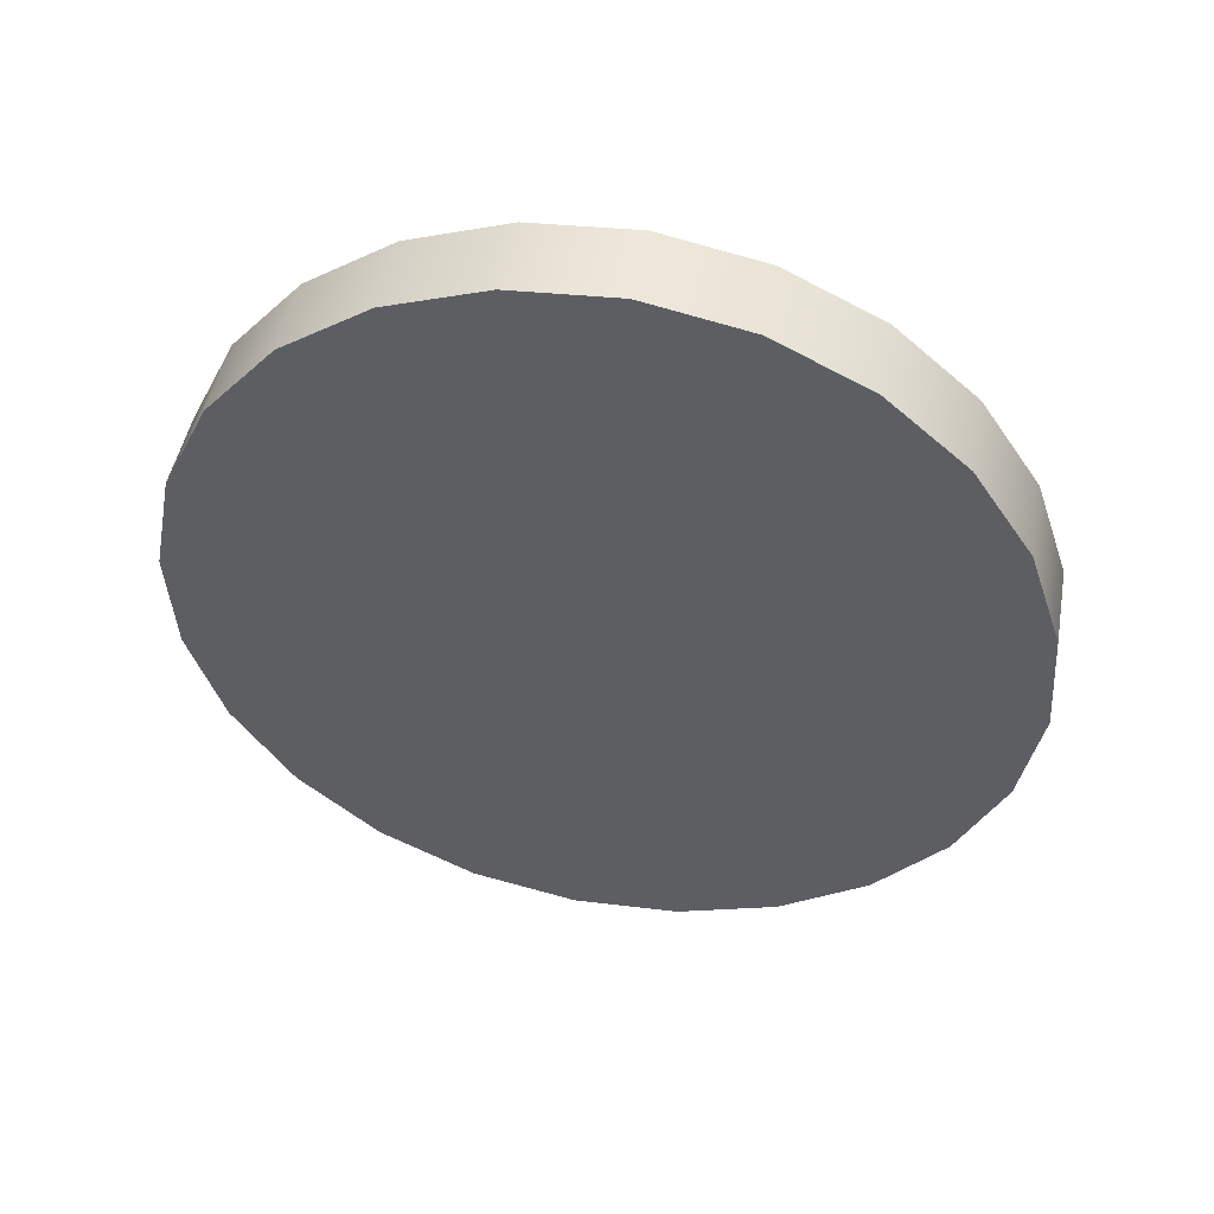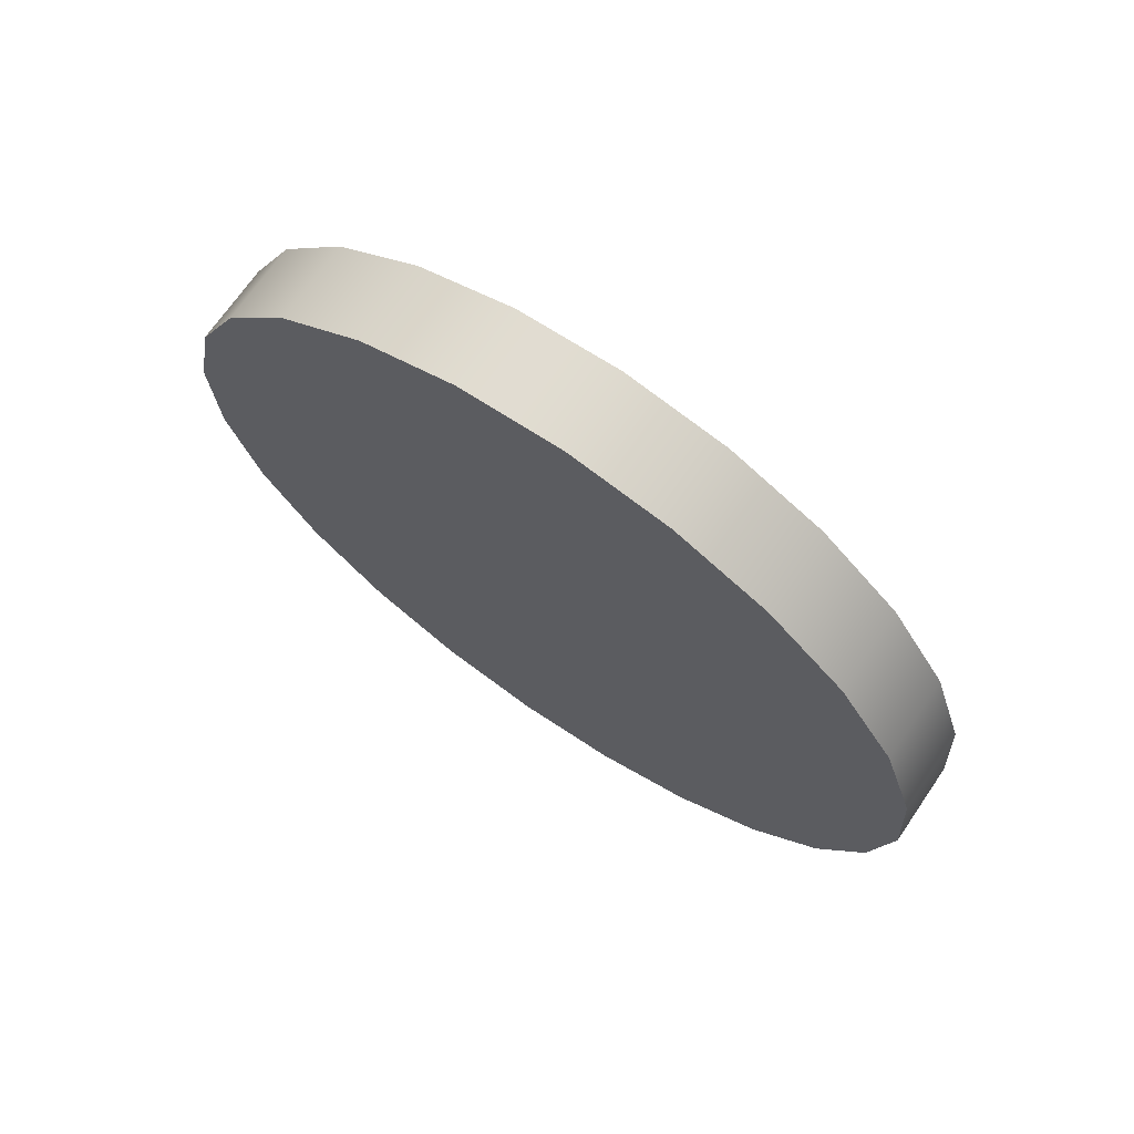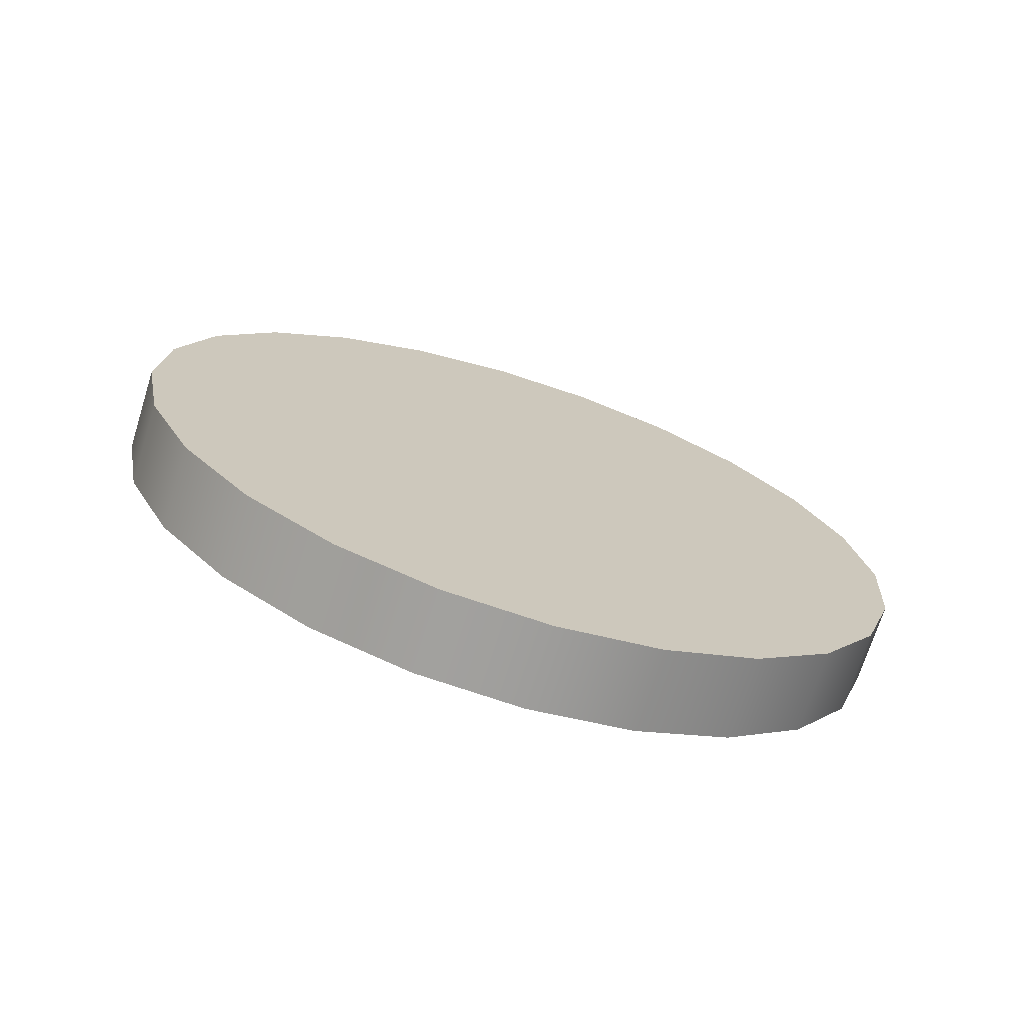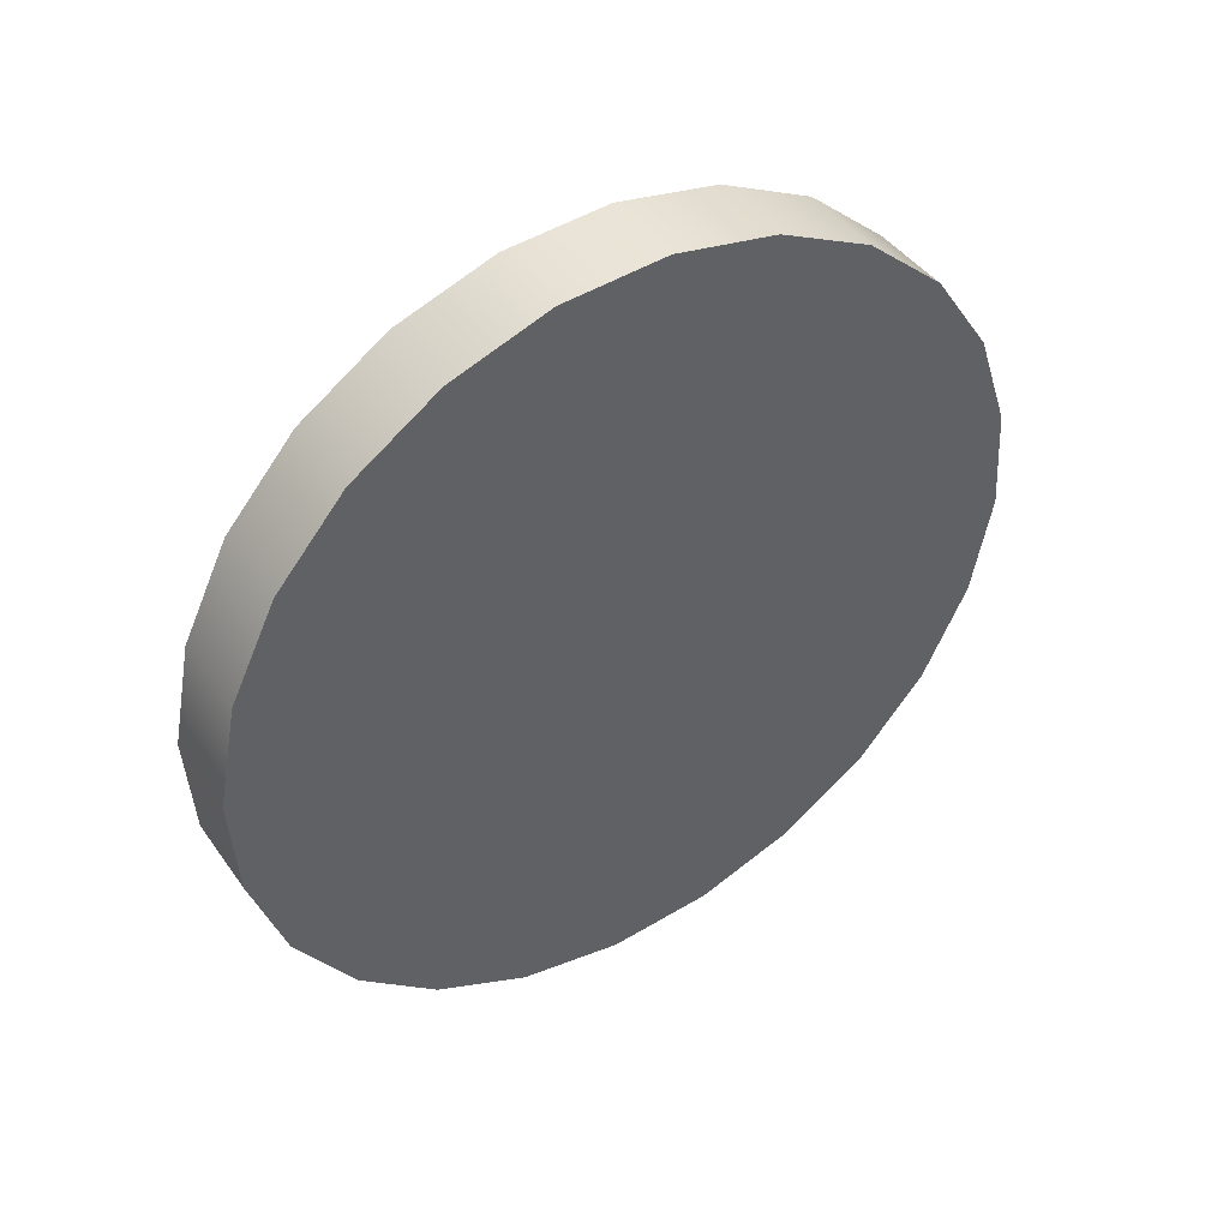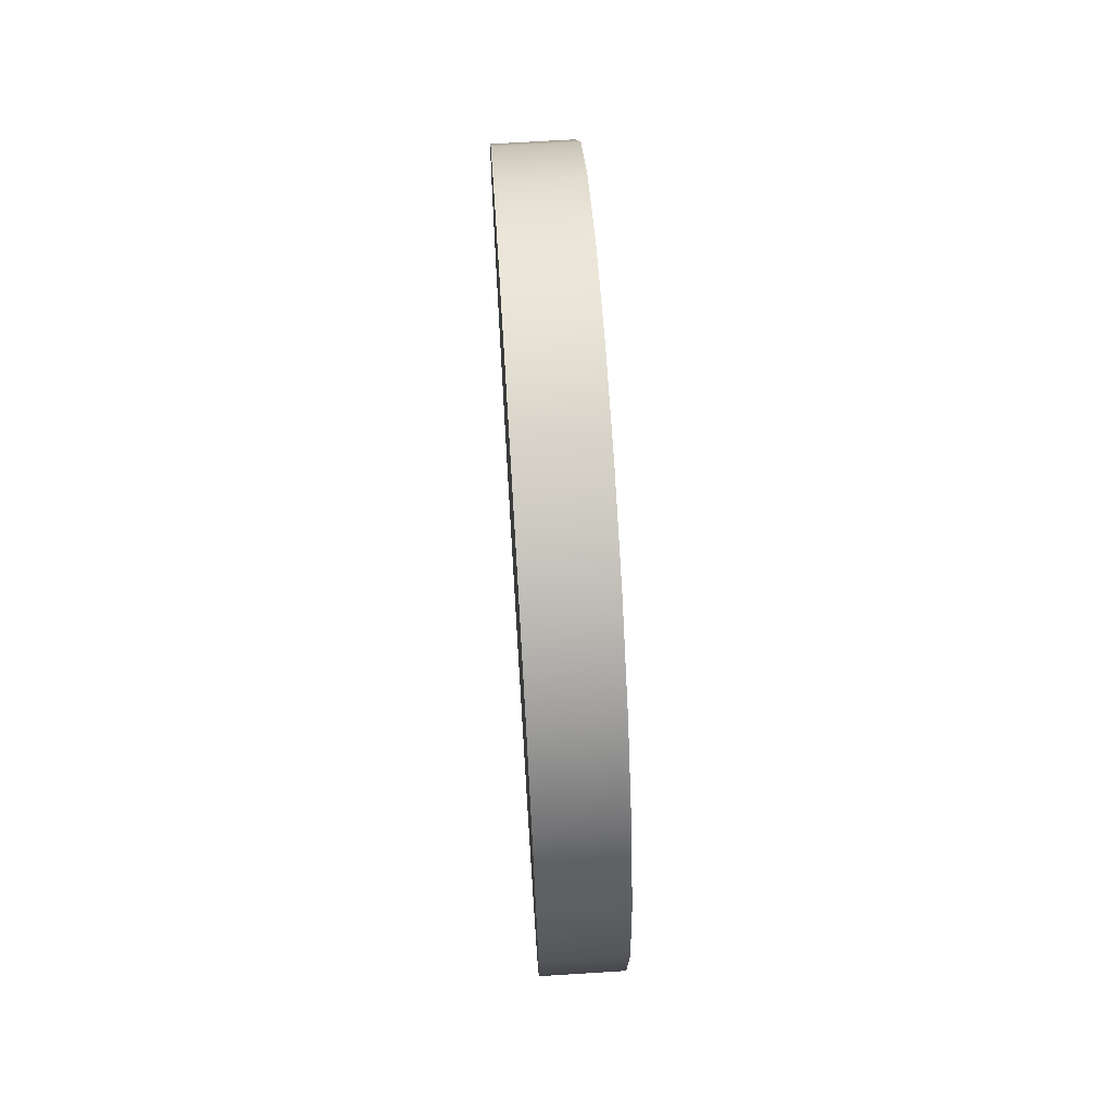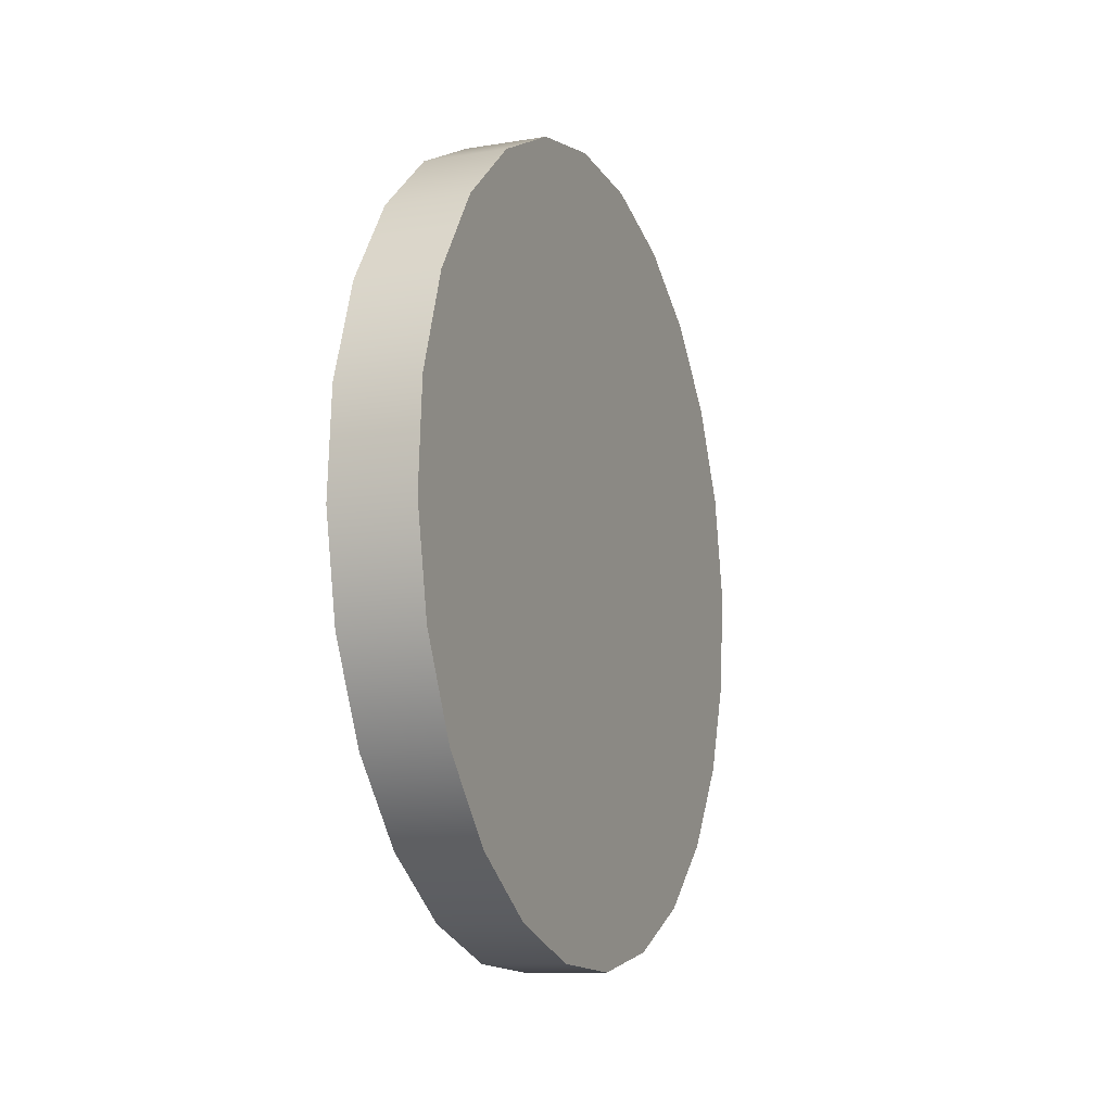
<metadata>
{"format":"obj","ext":"obj","renderer":"f3d","projection":"perspective","resolution":1024,"background":"white","views":[{"elev":47.9,"azim":-79.6,"up":"+Z"},{"elev":70.0,"azim":-55.6,"up":"+Y"},{"elev":-71.1,"azim":72.5,"up":"+Z"},{"elev":43.6,"azim":-122.8,"up":"+Y"},{"elev":68.2,"azim":176.4,"up":"+Z"},{"elev":-11.0,"azim":22.0,"up":"+Z"}]}
</metadata>
<code>
o Group51/mesh103/mesh103-geometry#mesh103-geometry
v 0.01322 0.3154 -0.4038
v 0.01322 0.3242 -0.4081
v 0.01322 0.3195 -0.4065
v 0.01322 0.3291 -0.4085
v 0.01711 0.3195 -0.4065
v 0.01711 0.3154 -0.4038
v 0.01322 0.3122 -0.4001
v 0.01711 0.3242 -0.4081
v 0.01711 0.3122 -0.4001
v 0.01322 0.3339 -0.4075
v 0.01711 0.3291 -0.4085
v 0.01711 0.31 -0.3957
v 0.01322 0.31 -0.3957
v 0.01711 0.3339 -0.4075
v 0.01322 0.3383 -0.4053
v 0.01322 0.309 -0.3908
v 0.01711 0.3383 -0.4053
v 0.01711 0.309 -0.3908
v 0.01322 0.342 -0.4021
v 0.01711 0.342 -0.4021
v 0.01322 0.3094 -0.3859
v 0.01711 0.3094 -0.3859
v 0.01322 0.3448 -0.398
v 0.01711 0.3448 -0.398
v 0.01322 0.311 -0.3813
v 0.01711 0.311 -0.3813
v 0.01322 0.3464 -0.3933
v 0.01711 0.3464 -0.3933
v 0.01322 0.3137 -0.3772
v 0.01711 0.3137 -0.3772
v 0.01322 0.3467 -0.3884
v 0.01711 0.3467 -0.3884
v 0.01322 0.3174 -0.3739
v 0.01711 0.3174 -0.3739
v 0.01322 0.3457 -0.3836
v 0.01711 0.3457 -0.3836
v 0.01322 0.3218 -0.3718
v 0.01711 0.3218 -0.3718
v 0.01322 0.3436 -0.3792
v 0.01711 0.3267 -0.3708
v 0.01711 0.3436 -0.3792
v 0.01322 0.3267 -0.3708
v 0.01322 0.3403 -0.3755
v 0.01711 0.3316 -0.3711
v 0.01711 0.3403 -0.3755
v 0.01322 0.3316 -0.3711
v 0.01322 0.3362 -0.3727
v 0.01711 0.3362 -0.3727
f 1 2 3
f 2 1 4
f 3 2 1
f 4 1 2
f 2 5 3
f 3 5 2
f 3 6 1
f 1 6 3
f 4 1 7
f 7 1 4
f 4 8 2
f 2 8 4
f 5 2 8
f 8 2 5
f 6 3 5
f 5 3 6
f 9 1 6
f 6 1 9
f 1 9 7
f 7 9 1
f 4 7 10
f 10 7 4
f 8 4 11
f 11 4 8
f 8 6 5
f 5 6 8
f 6 11 9
f 9 11 6
f 12 7 9
f 9 7 12
f 10 7 13
f 13 7 10
f 10 11 4
f 4 11 10
f 6 8 11
f 11 8 6
f 9 11 14
f 14 11 9
f 7 12 13
f 13 12 7
f 9 14 12
f 12 14 9
f 10 13 15
f 15 13 10
f 11 10 14
f 14 10 11
f 12 16 13
f 13 16 12
f 12 14 17
f 17 14 12
f 15 13 16
f 16 13 15
f 17 10 15
f 15 10 17
f 10 17 14
f 14 17 10
f 16 12 18
f 18 12 16
f 12 17 18
f 18 17 12
f 15 16 19
f 19 16 15
f 15 20 17
f 17 20 15
f 18 21 16
f 16 21 18
f 18 17 20
f 20 17 18
f 19 16 21
f 21 16 19
f 20 15 19
f 19 15 20
f 21 18 22
f 22 18 21
f 18 20 22
f 22 20 18
f 19 21 23
f 23 21 19
f 19 24 20
f 20 24 19
f 22 25 21
f 21 25 22
f 22 20 24
f 24 20 22
f 23 21 25
f 25 21 23
f 24 19 23
f 23 19 24
f 25 22 26
f 26 22 25
f 22 24 26
f 26 24 22
f 23 25 27
f 27 25 23
f 23 28 24
f 24 28 23
f 26 29 25
f 25 29 26
f 26 24 28
f 28 24 26
f 27 25 29
f 29 25 27
f 28 23 27
f 27 23 28
f 29 26 30
f 30 26 29
f 26 28 30
f 30 28 26
f 27 29 31
f 31 29 27
f 27 32 28
f 28 32 27
f 30 33 29
f 29 33 30
f 30 28 32
f 32 28 30
f 31 29 33
f 33 29 31
f 32 27 31
f 31 27 32
f 33 30 34
f 34 30 33
f 30 32 34
f 34 32 30
f 31 33 35
f 35 33 31
f 31 36 32
f 32 36 31
f 34 37 33
f 33 37 34
f 34 32 36
f 36 32 34
f 35 33 37
f 37 33 35
f 36 31 35
f 35 31 36
f 37 34 38
f 38 34 37
f 34 36 38
f 38 36 34
f 35 37 39
f 39 37 35
f 39 36 35
f 35 36 39
f 40 37 38
f 38 37 40
f 38 36 41
f 41 36 38
f 39 37 42
f 42 37 39
f 36 39 41
f 41 39 36
f 37 40 42
f 42 40 37
f 38 41 40
f 40 41 38
f 39 42 43
f 43 42 39
f 43 41 39
f 39 41 43
f 44 42 40
f 40 42 44
f 40 41 45
f 45 41 40
f 43 42 46
f 46 42 43
f 41 43 45
f 45 43 41
f 42 44 46
f 46 44 42
f 40 45 44
f 44 45 40
f 43 46 47
f 47 46 43
f 47 45 43
f 43 45 47
f 48 46 44
f 44 46 48
f 44 45 48
f 48 45 44
f 46 48 47
f 47 48 46
f 45 47 48
f 48 47 45

</code>
